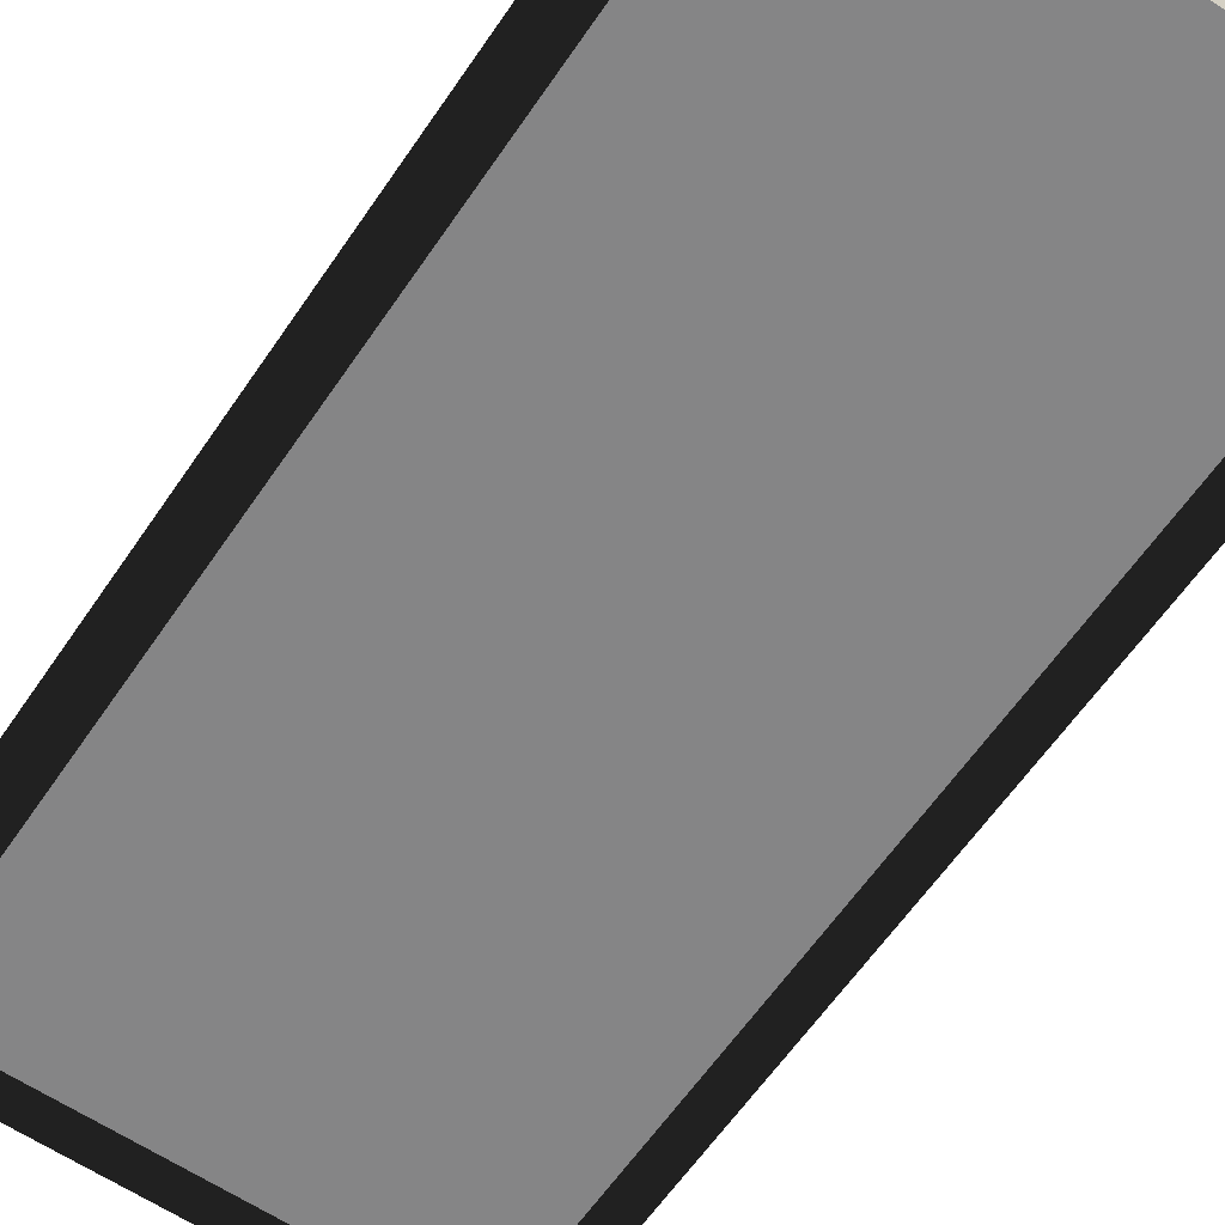
<metadata>
{"format":"obj","ext":"obj","renderer":"f3d","projection":"perspective","resolution":1024,"background":"white","views":[{"elev":-61.9,"azim":-34.3,"up":"+Z"}]}
</metadata>
<code>
v  0.6059 0.0342 -0.1028
v  0.5076 0.0342 -0.1028
v  0.5076 2.802 -0.1028
v  0.6059 2.901 -0.1028
v  -0.7541 2.802 -0.1028
v  -0.8524 2.901 -0.1028
v  -0.7541 0.0342 -0.1028
v  -0.8524 0.0342 -0.1028
v  -0.7541 2.802 0.0208
v  -0.8524 2.901 0.0208
v  -0.8524 0.0342 0.0208
v  -0.7541 0.0342 0.0208
v  0.6059 2.901 0.0208
v  0.5076 2.802 0.0208
v  0.6059 0.0342 0.0208
v  0.5076 0.0342 0.0208
v  0.5076 2.802 -0.0024
v  -0.7541 0.0342 -0.0024
o Box020
g Box020
f 1 2 3 4
f 3 5 6 4
f 5 7 8 6
f 9 10 11 12
f 13 10 9 14
f 15 13 14 16
f 17 3 2 14
f 14 2 16
f 15 16 2 1
f 13 15 1 4
f 4 6 10 13
f 6 8 11 10
f 18 12 11 8
f 18 8 7
f 14 9 5 3
f 9 12 7 5
v  0.021 1.171 -0.0262
v  -0.2674 1.171 -0.0262
v  -0.2674 1.05 -0.0262
v  0.021 1.05 -0.0262
v  0.021 0.9955 -0.1028
v  -0.2674 0.9955 -0.1028
v  -0.2674 1.225 -0.1028
v  0.021 1.225 -0.1028
v  0.021 0.0342 -0.0024
v  -0.2674 0.0342 -0.0024
v  -0.2674 0.0342 -0.1028
v  0.021 0.0342 -0.1028
v  0.5076 1.225 -0.0024
v  0.5076 0.9955 -0.0024
v  0.5076 0.9955 -0.1028
v  0.5076 1.225 -0.1028
v  0.021 2.802 -0.1028
v  -0.2674 2.802 -0.1028
v  -0.1713 2.802 -0.0024
v  -0.0752 2.802 -0.0024
v  -0.7541 2.802 -0.1028
v  -0.7541 1.241 -0.1028
v  -0.7541 1.241 -0.0024
v  -0.7541 2.802 -0.0024
v  -0.0885 2.707 -0.0574
v  -0.158 2.707 -0.0574
v  -0.158 1.416 -0.0574
v  -0.0885 1.416 -0.0574
v  0.021 1.241 -0.1028
v  -0.2674 1.241 -0.1028
v  0.5076 2.802 -0.0024
v  0.5076 1.241 -0.0024
v  0.5076 1.241 -0.1028
v  0.5076 2.802 -0.1028
v  -0.7541 1.225 -0.1028
v  -0.7541 0.9955 -0.1028
v  -0.7541 0.9955 -0.0024
v  -0.7541 1.225 -0.0024
v  -0.162 2.76 -0.0024
v  -0.0845 2.76 -0.0024
v  -0.6321 2.55 -0.0024
v  -0.6321 1.363 -0.0024
v  -0.0845 1.363 -0.0024
v  -0.162 1.363 -0.0024
v  -0.2674 1.241 -0.0024
v  0.021 1.241 -0.0024
v  0.3856 2.55 -0.0024
v  0.3856 1.363 -0.0024
v  -0.0845 2.76 0.017
v  -0.162 2.76 0.017
v  -0.158 2.707 0.017
v  -0.0885 2.707 0.017
v  -0.5794 2.497 0.017
v  -0.6321 2.55 0.017
v  -0.6321 1.363 0.017
v  -0.5794 1.416 0.017
v  -0.0885 1.416 0.017
v  -0.158 1.416 0.017
v  -0.162 1.363 0.017
v  -0.0845 1.363 0.017
v  0.3856 2.55 0.017
v  0.3329 2.497 0.017
v  0.3329 1.416 0.017
v  0.3856 1.363 0.017
v  -0.0885 2.707 -0.0024
v  -0.158 2.707 -0.0024
v  -0.5794 2.497 -0.0024
v  -0.5794 1.416 -0.0024
v  -0.5794 1.416 -0.0574
v  -0.5794 2.497 -0.0574
v  -0.158 1.416 -0.0024
v  -0.0885 1.416 -0.0024
v  0.3329 2.497 -0.0574
v  0.3329 1.416 -0.0574
v  0.3329 1.416 -0.0024
v  0.3329 2.497 -0.0024
v  0.3378 1.171 -0.0262
v  0.3378 1.05 -0.0262
v  -0.5843 1.171 -0.0262
v  -0.5843 1.05 -0.0262
v  0.5076 0.0342 -0.0024
v  0.5076 0.0342 -0.1028
v  -0.7541 0.0342 -0.0024
v  -0.7541 0.0342 -0.1028
v  -0.4597 2.802 -0.0024
v  -0.3636 2.802 -0.0024
v  -0.2674 2.802 -0.0024
v  0.2132 2.802 -0.0024
v  0.1171 2.802 -0.0024
v  0.021 2.802 -0.0024
v  -0.3665 2.497 -0.0574
v  -0.3665 1.416 -0.0574
v  -0.297 1.416 -0.0574
v  -0.297 2.622 -0.0574
v  -0.2275 1.416 -0.0574
v  -0.2275 2.681 -0.0574
v  0.1201 2.497 -0.0574
v  0.1201 1.416 -0.0574
v  0.0506 2.622 -0.0574
v  0.0506 1.416 -0.0574
v  -0.019 2.681 -0.0574
v  -0.019 1.416 -0.0574
v  -0.3946 2.55 -0.0024
v  -0.3171 2.675 -0.0024
v  -0.2395 2.734 -0.0024
v  0.1482 2.55 -0.0024
v  0.0706 2.675 -0.0024
v  -0.0069 2.734 -0.0024
v  0.1482 1.363 -0.0024
v  0.0706 1.363 -0.0024
v  -0.0069 1.363 -0.0024
v  -0.3946 1.363 -0.0024
v  -0.3171 1.363 -0.0024
v  -0.2395 1.363 -0.0024
v  -0.3946 2.55 0.017
v  -0.3665 2.497 0.017
v  -0.297 2.622 0.017
v  -0.3171 2.675 0.017
v  -0.2275 2.681 0.017
v  -0.2395 2.734 0.017
v  0.1482 2.55 0.017
v  0.1201 2.497 0.017
v  0.0706 2.675 0.017
v  0.0506 2.622 0.017
v  -0.0069 2.734 0.017
v  -0.019 2.681 0.017
v  0.1201 1.416 0.017
v  0.1482 1.363 0.017
v  0.0506 1.416 0.017
v  0.0706 1.363 0.017
v  -0.019 1.416 0.017
v  -0.0069 1.363 0.017
v  -0.3946 1.363 0.017
v  -0.3665 1.416 0.017
v  -0.3171 1.363 0.017
v  -0.297 1.416 0.017
v  -0.2395 1.363 0.017
v  -0.2275 1.416 0.017
v  -0.3665 2.497 -0.0024
v  -0.297 2.622 -0.0024
v  -0.2275 2.681 -0.0024
v  0.1201 2.497 -0.0024
v  0.0506 2.622 -0.0024
v  -0.019 2.681 -0.0024
v  0.1201 1.416 -0.0024
v  0.0506 1.416 -0.0024
v  -0.019 1.416 -0.0024
v  -0.3665 1.416 -0.0024
v  -0.297 1.416 -0.0024
v  -0.2275 1.416 -0.0024
v  -0.2674 1.225 -0.0024
v  0.021 1.225 -0.0024
v  0.021 0.8923 -0.0262
v  -0.2674 0.8923 -0.0262
v  -0.2674 0.3005 -0.0262
v  0.021 0.3005 -0.0262
v  0.021 0.2141 -0.1028
v  -0.2674 0.2141 -0.1028
v  -0.2674 0.9808 -0.1028
v  0.021 0.9808 -0.1028
v  0.5076 0.9808 -0.0024
v  0.5076 0.2141 -0.0024
v  0.5076 0.2141 -0.1028
v  0.5076 0.9808 -0.1028
v  -0.7541 0.9808 -0.1028
v  -0.7541 0.2141 -0.1028
v  -0.7541 0.2141 -0.0024
v  -0.7541 0.9808 -0.0024
v  0.3189 0.8923 -0.0262
v  0.3189 0.3005 -0.0262
v  -0.5654 0.8923 -0.0262
v  -0.5654 0.3005 -0.0262
v  0.021 0.2141 -0.0024
v  -0.2674 0.2141 -0.0024
v  0.021 0.9955 -0.0024
v  -0.2674 0.9955 -0.0024
v  -0.2674 0.9808 -0.0024
v  0.021 0.9808 -0.0024
v  0.3634 0.9404 -0.0024
v  0.3634 0.2525 -0.0024
v  0.021 0.9404 -0.0024
v  -0.2674 0.9404 -0.0024
v  -0.6099 0.9404 -0.0024
v  -0.6099 0.2525 -0.0024
v  -0.2674 0.2525 -0.0024
v  0.021 0.2525 -0.0024
v  0.3634 0.9404 0.0239
v  0.3189 0.8923 0.0239
v  0.3189 0.3005 0.0239
v  0.3634 0.2525 0.0239
v  0.021 0.9404 0.0239
v  0.021 0.8923 0.0239
v  -0.2674 0.9404 0.0239
v  -0.2674 0.8923 0.0239
v  -0.6099 0.9404 0.0239
v  -0.5654 0.8923 0.0239
v  -0.6099 0.2525 0.0239
v  -0.5654 0.3005 0.0239
v  -0.2674 0.2525 0.0239
v  -0.2674 0.3005 0.0239
v  0.021 0.3005 0.0239
v  0.021 0.2525 0.0239
v  0.3684 1.209 -0.0024
v  0.3684 1.012 -0.0024
v  0.021 1.209 -0.0024
v  -0.2674 1.209 -0.0024
v  -0.6148 1.209 -0.0024
v  -0.6148 1.012 -0.0024
v  -0.2674 1.012 -0.0024
v  0.021 1.012 -0.0024
v  0.3684 1.209 0.0239
v  0.3378 1.171 0.0239
v  0.3378 1.05 0.0239
v  0.3684 1.012 0.0239
v  0.021 1.209 0.0239
v  0.021 1.171 0.0239
v  -0.2674 1.209 0.0239
v  -0.2674 1.171 0.0239
v  -0.6148 1.209 0.0239
v  -0.5843 1.171 0.0239
v  -0.6148 1.012 0.0239
v  -0.5843 1.05 0.0239
v  -0.2674 1.012 0.0239
v  -0.2674 1.05 0.0239
v  0.021 1.05 0.0239
v  0.021 1.012 0.0239
v  0.3189 0.8923 -0.0024
v  0.3189 0.3005 -0.0024
v  0.021 0.3005 -0.0024
v  -0.2674 0.3005 -0.0024
v  -0.5654 0.3005 -0.0024
v  -0.5654 0.8923 -0.0024
v  -0.2674 0.8923 -0.0024
v  0.021 0.8923 -0.0024
v  0.3378 1.171 -0.0024
v  0.3378 1.05 -0.0024
v  0.021 1.05 -0.0024
v  -0.2674 1.05 -0.0024
v  -0.5843 1.05 -0.0024
v  -0.5843 1.171 -0.0024
v  -0.2674 1.171 -0.0024
v  0.021 1.171 -0.0024
v  -0.7087 1.579 -0.0023
v  -0.7087 1.546 -0.0021
v  -0.7087 1.547 0.011
v  -0.7087 1.579 0.0096
v  -0.6746 1.579 -0.0023
v  -0.6746 1.579 0.0096
v  -0.6746 1.547 0.011
v  -0.6746 1.546 -0.0021
v  -0.7087 1.551 0.0245
v  -0.7087 1.583 0.0206
v  -0.6746 1.583 0.0206
v  -0.6746 1.551 0.0245
v  -0.7087 1.56 0.0372
v  -0.7087 1.59 0.031
v  -0.6746 1.59 0.031
v  -0.6746 1.56 0.0372
v  -0.7087 1.573 0.0492
v  -0.7087 1.601 0.0408
v  -0.6746 1.601 0.0408
v  -0.6746 1.573 0.0492
v  -0.7087 1.589 0.0601
v  -0.7087 1.614 0.0497
v  -0.6746 1.614 0.0497
v  -0.6746 1.589 0.0601
v  -0.7087 1.609 0.0696
v  -0.7087 1.63 0.0575
v  -0.6746 1.63 0.0575
v  -0.6746 1.609 0.0696
v  -0.7087 1.632 0.0777
v  -0.7087 1.649 0.0641
v  -0.6746 1.649 0.0641
v  -0.6746 1.632 0.0777
v  -0.7087 1.658 0.0839
v  -0.7087 1.67 0.0692
v  -0.6746 1.67 0.0692
v  -0.6746 1.658 0.0839
v  -0.7087 1.684 0.0879
v  -0.7087 1.692 0.0725
v  -0.6746 1.692 0.0725
v  -0.6746 1.684 0.0879
v  -0.7087 1.712 0.09
v  -0.7087 1.714 0.0742
v  -0.6746 1.714 0.0742
v  -0.6746 1.712 0.09
v  -0.7087 1.736 0.0741
v  -0.7087 1.739 0.0899
v  -0.6746 1.736 0.0741
v  -0.6746 1.739 0.0899
v  -0.7087 1.759 0.0723
v  -0.7087 1.766 0.0877
v  -0.6746 1.759 0.0723
v  -0.6746 1.766 0.0877
v  -0.7087 1.78 0.0689
v  -0.7087 1.793 0.0835
v  -0.6746 1.78 0.0689
v  -0.6746 1.793 0.0835
v  -0.7087 1.801 0.0637
v  -0.7087 1.818 0.0772
v  -0.6746 1.801 0.0637
v  -0.6746 1.818 0.0772
v  -0.7087 1.82 0.057
v  -0.7087 1.841 0.069
v  -0.6746 1.82 0.057
v  -0.6746 1.841 0.069
v  -0.7087 1.861 0.0593
v  -0.7087 1.836 0.0491
v  -0.6746 1.836 0.0491
v  -0.6746 1.861 0.0593
v  -0.7087 1.877 0.0484
v  -0.7087 1.849 0.0402
v  -0.6746 1.849 0.0402
v  -0.6746 1.877 0.0484
v  -0.7087 1.889 0.0364
v  -0.7087 1.859 0.0303
v  -0.6746 1.859 0.0303
v  -0.6746 1.889 0.0364
v  -0.7087 1.898 0.0235
v  -0.7087 1.866 0.0198
v  -0.6746 1.866 0.0198
v  -0.6746 1.898 0.0235
v  -0.7087 1.902 0.0101
v  -0.7087 1.87 0.0089
v  -0.6746 1.87 0.0089
v  -0.6746 1.902 0.0101
v  -0.7087 1.902 -0.0031
v  -0.7087 1.87 -0.0031
v  -0.6746 1.87 -0.0031
v  -0.6746 1.902 -0.0031
v  -0.6918 1.474 0.0014
v  -0.7048 1.474 0.0014
v  -0.7048 1.505 0.0014
v  -0.6918 1.505 0.0014
v  -0.7048 1.416 0.0064
v  -0.7048 1.416 0.0014
v  -0.6918 1.416 0.0014
v  -0.6918 1.416 0.0064
v  -0.6528 1.444 0.0064
v  -0.6528 1.444 0.0014
v  -0.6528 1.474 0.0014
v  -0.6528 1.474 0.0064
v  -0.6918 1.904 0.0014
v  -0.6918 1.904 0.0064
v  -0.6788 1.904 0.0064
v  -0.6788 1.904 0.0014
v  -0.7308 1.474 0.0014
v  -0.7308 1.474 0.0064
v  -0.7308 1.505 0.0064
v  -0.7308 1.505 0.0014
v  -0.7048 1.904 0.0014
v  -0.6788 1.416 0.0014
v  -0.6918 1.444 0.0014
v  -0.6788 1.444 0.0014
v  -0.6918 1.493 0.0064
v  -0.6847 1.49 0.0064
v  -0.6918 1.473 0.0064
v  -0.699 1.476 0.0064
v  -0.6528 1.904 0.0064
v  -0.6528 1.505 0.0064
v  -0.6528 1.505 0.0014
v  -0.6528 1.904 0.0014
v  -0.6528 1.416 0.0064
v  -0.6528 1.416 0.0014
v  -0.7308 1.416 0.0014
v  -0.7308 1.416 0.0064
v  -0.7308 1.444 0.0064
v  -0.7308 1.444 0.0014
v  -0.7308 1.904 0.0014
v  -0.7308 1.904 0.0064
v  -0.6788 1.474 0.0014
v  -0.6788 1.505 0.0014
v  -0.7048 1.444 0.0014
v  -0.7019 1.483 0.0064
v  -0.699 1.49 0.0064
v  -0.6818 1.483 0.0064
v  -0.6847 1.476 0.0064
v  -0.6788 1.416 0.0064
v  -0.7048 1.904 0.0064
v  -0.7019 1.483 0.0045
v  -0.699 1.476 0.0045
v  -0.6918 1.473 0.0045
v  -0.6847 1.476 0.0045
v  -0.6818 1.483 0.0045
v  -0.6847 1.49 0.0045
v  -0.6918 1.493 0.0045
v  -0.699 1.49 0.0045
v  -0.6445 1.364 -0.0024
v  -0.7391 1.364 -0.0024
v  -0.7391 1.956 -0.0024
v  -0.6445 1.956 -0.0024
v  -0.6445 1.956 0.0036
v  -0.7391 1.956 0.0036
v  -0.7391 1.364 0.0036
v  -0.6445 1.364 0.0036
v  -0.6931 1.298 0.0928
v  -0.6931 1.319 0.0872
v  -0.7036 1.316 0.0872
v  -0.7112 1.308 0.0872
v  -0.714 1.298 0.0872
v  -0.7112 1.288 0.0872
v  -0.7036 1.28 0.0872
v  -0.6931 1.277 0.0872
v  -0.6826 1.28 0.0872
v  -0.6749 1.288 0.0872
v  -0.6721 1.298 0.0872
v  -0.6749 1.308 0.0872
v  -0.6826 1.316 0.0872
v  -0.6931 1.334 0.0719
v  -0.7112 1.329 0.0719
v  -0.7245 1.316 0.0719
v  -0.7294 1.298 0.0719
v  -0.7245 1.28 0.0719
v  -0.7112 1.267 0.0719
v  -0.6931 1.262 0.0719
v  -0.6749 1.267 0.0719
v  -0.6616 1.28 0.0719
v  -0.6568 1.298 0.0719
v  -0.6616 1.316 0.0719
v  -0.6749 1.329 0.0719
v  -0.6931 1.34 0.0509
v  -0.714 1.334 0.0509
v  -0.7294 1.319 0.0509
v  -0.735 1.298 0.0509
v  -0.7294 1.277 0.0509
v  -0.714 1.262 0.0509
v  -0.6931 1.256 0.0509
v  -0.6721 1.262 0.0509
v  -0.6568 1.277 0.0509
v  -0.6512 1.298 0.0509
v  -0.6568 1.319 0.0509
v  -0.6721 1.334 0.0509
v  -0.6931 1.334 0.03
v  -0.7112 1.329 0.03
v  -0.7245 1.316 0.03
v  -0.7294 1.298 0.03
v  -0.7245 1.28 0.03
v  -0.7112 1.267 0.03
v  -0.6931 1.262 0.03
v  -0.6749 1.267 0.03
v  -0.6616 1.28 0.03
v  -0.6568 1.298 0.03
v  -0.6616 1.316 0.03
v  -0.6749 1.329 0.03
v  -0.7036 1.316 0.0146
v  -0.6931 1.319 0.0146
v  -0.7112 1.308 0.0146
v  -0.714 1.298 0.0146
v  -0.7112 1.288 0.0146
v  -0.7036 1.28 0.0146
v  -0.6931 1.277 0.0146
v  -0.6826 1.28 0.0146
v  -0.6749 1.288 0.0146
v  -0.6721 1.298 0.0146
v  -0.6749 1.308 0.0146
v  -0.6826 1.316 0.0146
v  -0.7036 1.316 -0.0066
v  -0.6931 1.319 -0.0066
v  -0.6826 1.316 -0.0066
v  -0.6749 1.308 -0.0066
v  -0.6721 1.298 -0.0066
v  -0.6749 1.288 -0.0066
v  -0.6826 1.28 -0.0066
v  -0.6931 1.277 -0.0066
v  -0.7036 1.28 -0.0066
v  -0.7112 1.288 -0.0066
v  -0.714 1.298 -0.0066
v  -0.7112 1.308 -0.0066
o Box005
g Box005
f 19 20 21 22
f 23 24 25 26
f 27 28 29 30
f 31 32 33 34
f 35 36 37 38
f 39 40 41 42
f 43 44 45 46
f 47 48 36 35
f 49 50 51 52
f 53 54 55 56
f 38 37 57 58
f 59 42 41 60
f 61 62 63 64
f 50 49 65 66
f 67 68 69 70
f 71 72 73 74
f 75 76 77 78
f 79 80 81 82
f 83 84 44 43
f 85 86 87 88
f 46 45 89 90
f 91 92 93 94
f 58 57 68 67
f 59 60 73 72
f 78 77 62 61
f 79 82 66 65
f 70 69 84 83
f 94 93 81 80
f 90 89 76 75
f 71 74 86 85
f 95 19 22 96
f 20 97 98 21
f 33 23 26 34
f 24 54 53 25
f 99 27 30 100
f 28 101 102 29
f 103 36 39 42
f 36 103 104
f 36 104 105
f 36 105 37
f 52 35 106 49
f 107 106 35
f 108 107 35
f 38 108 35
f 109 88 87 110
f 111 112 109 110
f 113 114 112 111
f 45 44 114 113
f 91 115 116 92
f 115 117 118 116
f 117 119 120 118
f 119 43 46 120
f 51 47 35 52
f 48 40 39 36
f 103 42 59 121
f 122 104 103 121
f 105 104 122 123
f 37 105 123 57
f 65 49 106 124
f 106 107 125 124
f 125 107 108 126
f 126 108 38 58
f 50 66 127 64
f 64 127 128
f 64 128 129
f 64 129 61
f 130 60 41 63
f 131 130 63
f 132 131 63
f 62 132 63
f 133 72 71 134
f 135 136 133 134
f 137 138 136 135
f 69 68 138 137
f 80 79 139 140
f 139 141 142 140
f 141 143 144 142
f 143 67 70 144
f 81 145 146 82
f 145 147 148 146
f 147 149 150 148
f 149 75 78 150
f 151 152 74 73
f 153 154 152 151
f 155 156 154 153
f 77 76 156 155
f 157 85 88 109
f 158 157 109 112
f 159 158 112 114
f 84 159 114 44
f 94 160 115 91
f 160 161 117 115
f 161 162 119 117
f 162 83 43 119
f 92 116 163 93
f 116 118 164 163
f 118 120 165 164
f 120 46 90 165
f 110 87 86 166
f 111 110 166 167
f 113 111 167 168
f 45 113 168 89
f 121 59 72 133
f 122 121 133 136
f 123 122 136 138
f 57 123 138 68
f 65 124 139 79
f 124 125 141 139
f 125 126 143 141
f 126 58 67 143
f 82 146 127 66
f 146 148 128 127
f 148 150 129 128
f 150 78 61 129
f 151 73 60 130
f 153 151 130 131
f 155 153 131 132
f 77 155 132 62
f 80 140 160 94
f 140 142 161 160
f 142 144 162 161
f 144 70 83 162
f 134 71 85 157
f 135 134 157 158
f 137 135 158 159
f 69 137 159 84
f 166 86 74 152
f 167 166 152 154
f 168 167 154 156
f 89 168 156 76
f 93 163 145 81
f 163 164 147 145
f 164 165 149 147
f 165 90 75 149
f 64 63 169 170
f 171 172 173 174
f 175 176 177 178
f 26 25 48 47
f 50 31 34 51
f 179 180 181 182
f 183 184 185 186
f 40 53 56 41
f 50 64 170 31
f 187 171 174 188
f 172 189 190 173
f 63 41 56 169
f 181 175 178 182
f 34 26 47 51
f 25 53 40 48
f 176 184 183 177
f 191 192 28 27
f 193 194 195 196
f 30 29 176 175
f 178 177 24 23
f 180 99 100 181
f 32 179 182 33
f 184 102 101 185
f 54 183 186 55
f 180 191 27 99
f 32 193 196 179
f 192 185 101 28
f 194 55 186 195
f 100 30 175 181
f 182 178 23 33
f 29 102 184 176
f 177 183 54 24
f 179 197 198 180
f 197 179 196 199
f 196 195 200 199
f 195 186 201 200
f 201 186 185 202
f 192 203 202 185
f 204 203 192 191
f 198 204 191 180
f 205 206 207 208
f 206 205 209 210
f 209 211 212 210
f 211 213 214 212
f 214 213 215 216
f 217 218 216 215
f 219 218 217 220
f 207 219 220 208
f 31 221 222 32
f 221 31 170 223
f 170 169 224 223
f 169 56 225 224
f 225 56 55 226
f 194 227 226 55
f 228 227 194 193
f 222 228 193 32
f 229 230 231 232
f 230 229 233 234
f 233 235 236 234
f 235 237 238 236
f 238 237 239 240
f 241 242 240 239
f 243 242 241 244
f 231 243 244 232
f 205 208 198 197
f 197 199 209 205
f 199 200 211 209
f 200 201 213 211
f 201 202 215 213
f 217 215 202 203
f 220 217 203 204
f 208 220 204 198
f 245 246 207 206
f 246 247 219 207
f 247 248 218 219
f 248 249 216 218
f 214 216 249 250
f 212 214 250 251
f 210 212 251 252
f 206 210 252 245
f 229 232 222 221
f 221 223 233 229
f 223 224 235 233
f 224 225 237 235
f 225 226 239 237
f 241 239 226 227
f 244 241 227 228
f 232 244 228 222
f 253 254 231 230
f 254 255 243 231
f 255 256 242 243
f 256 257 240 242
f 238 240 257 258
f 236 238 258 259
f 234 236 259 260
f 230 234 260 253
f 95 96 254 253
f 253 260 19 95
f 260 259 20 19
f 259 258 97 20
f 258 257 98 97
f 21 98 257 256
f 22 21 256 255
f 96 22 255 254
f 187 188 246 245
f 245 252 171 187
f 252 251 172 171
f 251 250 189 172
f 250 249 190 189
f 173 190 249 248
f 174 173 248 247
f 188 174 247 246
f 261 262 263 264
f 265 261 264 266
f 266 267 268 265
f 267 263 262 268
f 264 263 269 270
f 266 264 270 271
f 266 271 272 267
f 272 269 263 267
f 270 269 273 274
f 271 270 274 275
f 271 275 276 272
f 276 273 269 272
f 274 273 277 278
f 275 274 278 279
f 275 279 280 276
f 280 277 273 276
f 278 277 281 282
f 279 278 282 283
f 279 283 284 280
f 284 281 277 280
f 282 281 285 286
f 283 282 286 287
f 283 287 288 284
f 288 285 281 284
f 289 290 286 285
f 287 286 290 291
f 292 288 287 291
f 292 289 285 288
f 293 294 290 289
f 291 290 294 295
f 291 295 296 292
f 296 293 289 292
f 297 298 294 293
f 295 294 298 299
f 300 296 295 299
f 300 297 293 296
f 301 302 298 297
f 299 298 302 303
f 304 300 299 303
f 304 301 297 300
f 305 302 301 306
f 303 302 305 307
f 307 308 304 303
f 308 306 301 304
f 309 305 306 310
f 307 305 309 311
f 311 312 308 307
f 312 310 306 308
f 313 309 310 314
f 311 309 313 315
f 315 316 312 311
f 316 314 310 312
f 317 313 314 318
f 315 313 317 319
f 319 320 316 315
f 320 318 314 316
f 321 317 318 322
f 319 317 321 323
f 323 324 320 319
f 324 322 318 320
f 322 325 326 321
f 323 321 326 327
f 324 323 327 328
f 328 325 322 324
f 325 329 330 326
f 327 326 330 331
f 328 327 331 332
f 332 329 325 328
f 329 333 334 330
f 331 330 334 335
f 332 331 335 336
f 336 333 329 332
f 333 337 338 334
f 335 334 338 339
f 336 335 339 340
f 340 337 333 336
f 337 341 342 338
f 339 338 342 343
f 340 339 343 344
f 344 341 337 340
f 345 346 342 341
f 343 342 346 347
f 348 344 343 347
f 348 345 341 344
f 268 262 261 265
f 347 346 345 348
f 349 350 351 352
f 353 354 355 356
f 357 358 359 360
f 361 362 363 364
f 365 366 367 368
f 352 351 369 361
f 370 355 371 372
f 363 362 373 374
f 375 376 353 356
f 377 378 379 380
f 381 382 358 357
f 383 384 385 386
f 387 368 367 388
f 359 389 390 379
f 391 386 365 350
f 367 366 392 393
f 394 395 357 360
f 396 370 382 381
f 384 383 354 353
f 387 388 397 369
f 364 363 377 380
f 379 390 364 380
f 351 368 387 369
f 354 383 386 391
f 382 370 372 358
f 397 388 367 393
f 378 377 363 374
f 357 395 396 381
f 353 376 385 384
f 372 371 349 389
f 398 399 400 401 402 403 404 405
f 360 359 379 378
f 386 385 366 365
f 358 372 389 359
f 350 365 368 351
f 366 385 376 392
f 394 360 378 374
f 389 349 352 390
f 356 355 370 396
f 369 397 362 361
f 390 352 361 364
f 355 354 391 371
f 373 362 397 393
f 396 395 375 356
f 371 391 350 349
f 373 404 403 374
f 393 405 404 373
f 392 398 405 393
f 398 392 376 399
f 399 376 375 400
f 400 375 395 401
f 401 395 394 402
f 374 403 402 394
f 406 407 408 409
f 410 411 412 413
f 413 412 407 406
f 410 413 406 409
f 409 408 411 410
f 408 407 412 411
f 414 415 416
f 414 416 417
f 414 417 418
f 414 418 419
f 414 419 420
f 414 420 421
f 414 421 422
f 414 422 423
f 414 423 424
f 414 424 425
f 414 425 426
f 414 426 415
f 415 427 428 416
f 416 428 429 417
f 429 430 418 417
f 430 431 419 418
f 431 432 420 419
f 420 432 433 421
f 421 433 434 422
f 422 434 435 423
f 423 435 436 424
f 424 436 437 425
f 425 437 438 426
f 426 438 427 415
f 439 440 428 427
f 440 441 429 428
f 441 442 430 429
f 430 442 443 431
f 432 431 443 444
f 433 432 444 445
f 434 433 445 446
f 435 434 446 447
f 436 435 447 448
f 449 437 436 448
f 449 450 438 437
f 450 439 427 438
f 451 452 440 439
f 452 453 441 440
f 453 454 442 441
f 455 443 442 454
f 444 443 455 456
f 445 444 456 457
f 446 445 457 458
f 447 446 458 459
f 448 447 459 460
f 448 460 461 449
f 461 462 450 449
f 462 451 439 450
f 463 452 451 464
f 465 453 452 463
f 454 453 465 466
f 455 454 466 467
f 456 455 467 468
f 469 457 456 468
f 470 458 457 469
f 471 459 458 470
f 472 460 459 471
f 473 461 460 472
f 474 462 461 473
f 464 451 462 474
f 475 463 464 476
f 476 464 474 477
f 477 474 473 478
f 478 473 472 479
f 471 480 479 472
f 470 481 480 471
f 469 482 481 470
f 468 483 482 469
f 467 484 483 468
f 466 485 484 467
f 485 466 465 486
f 486 465 463 475

</code>
